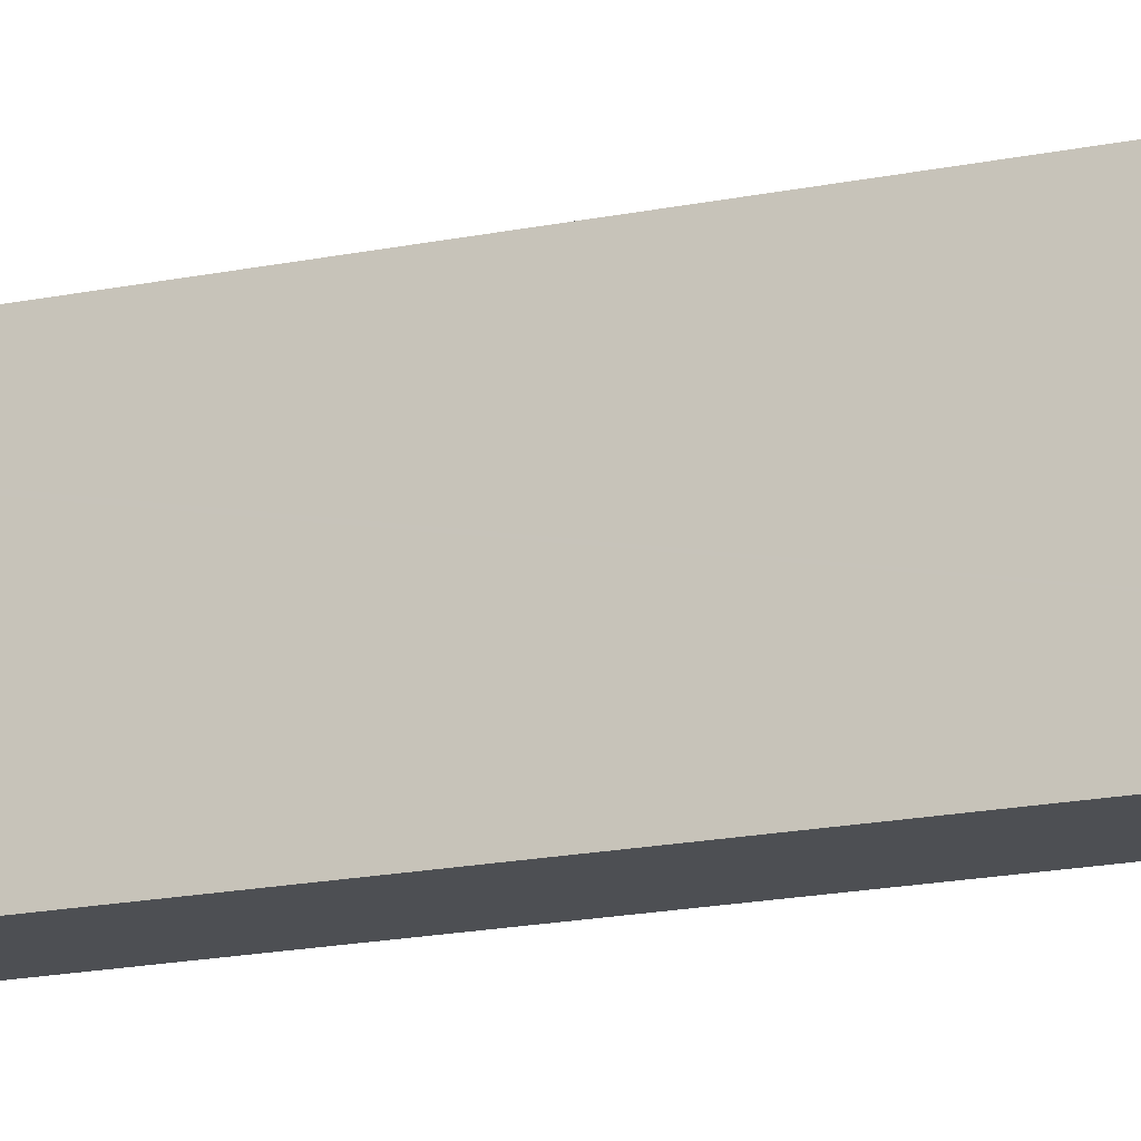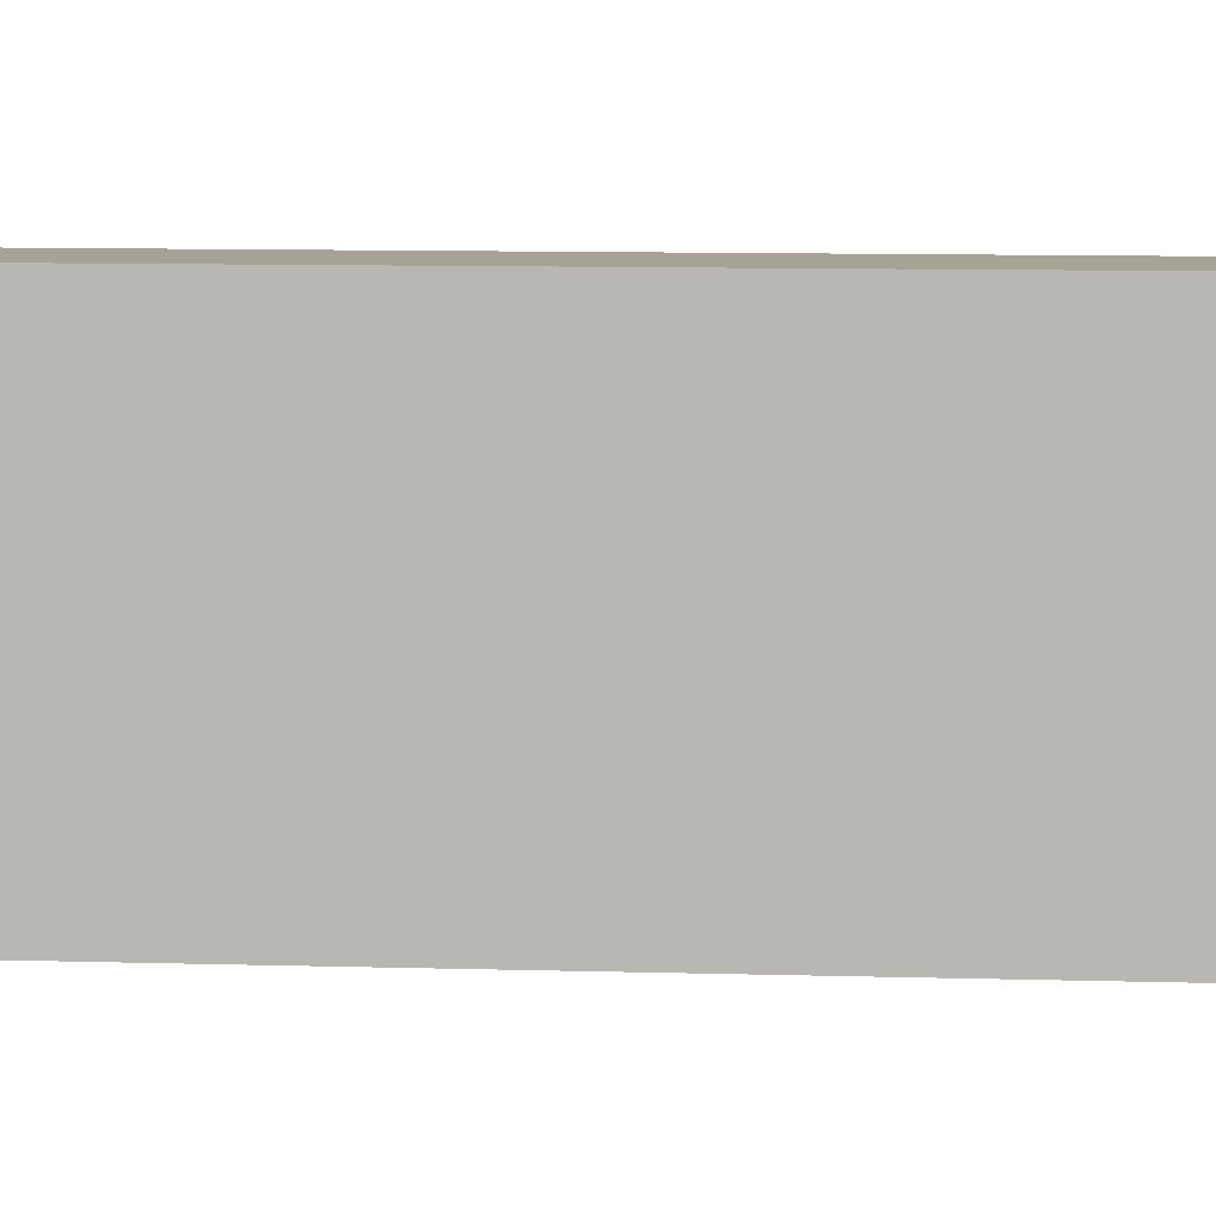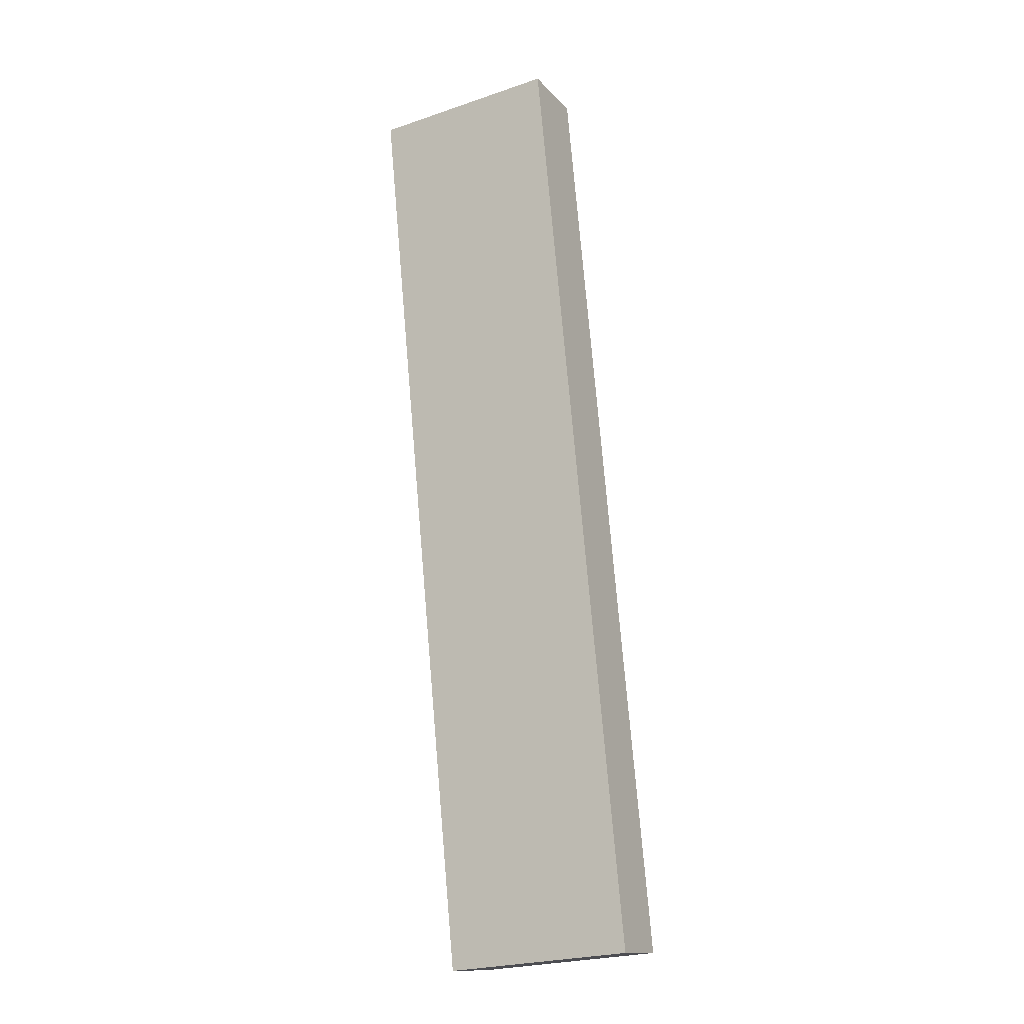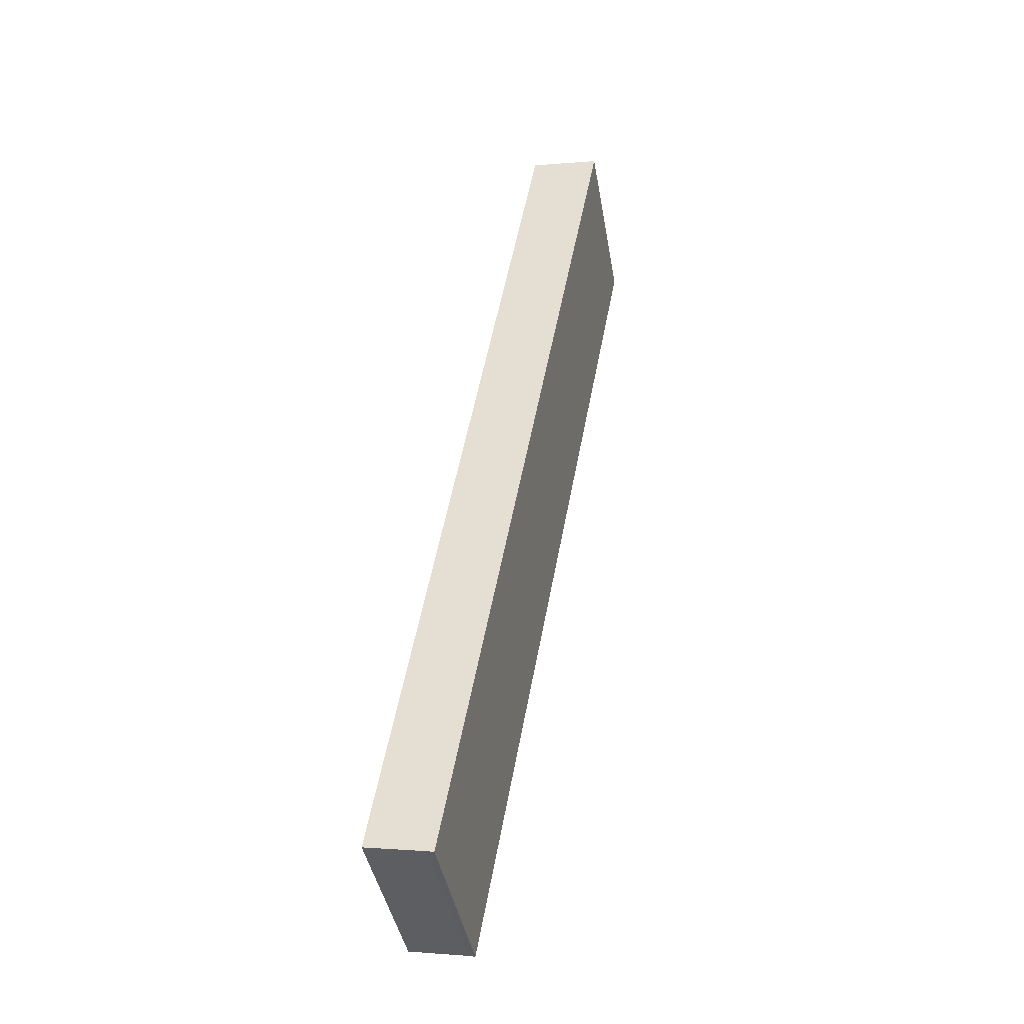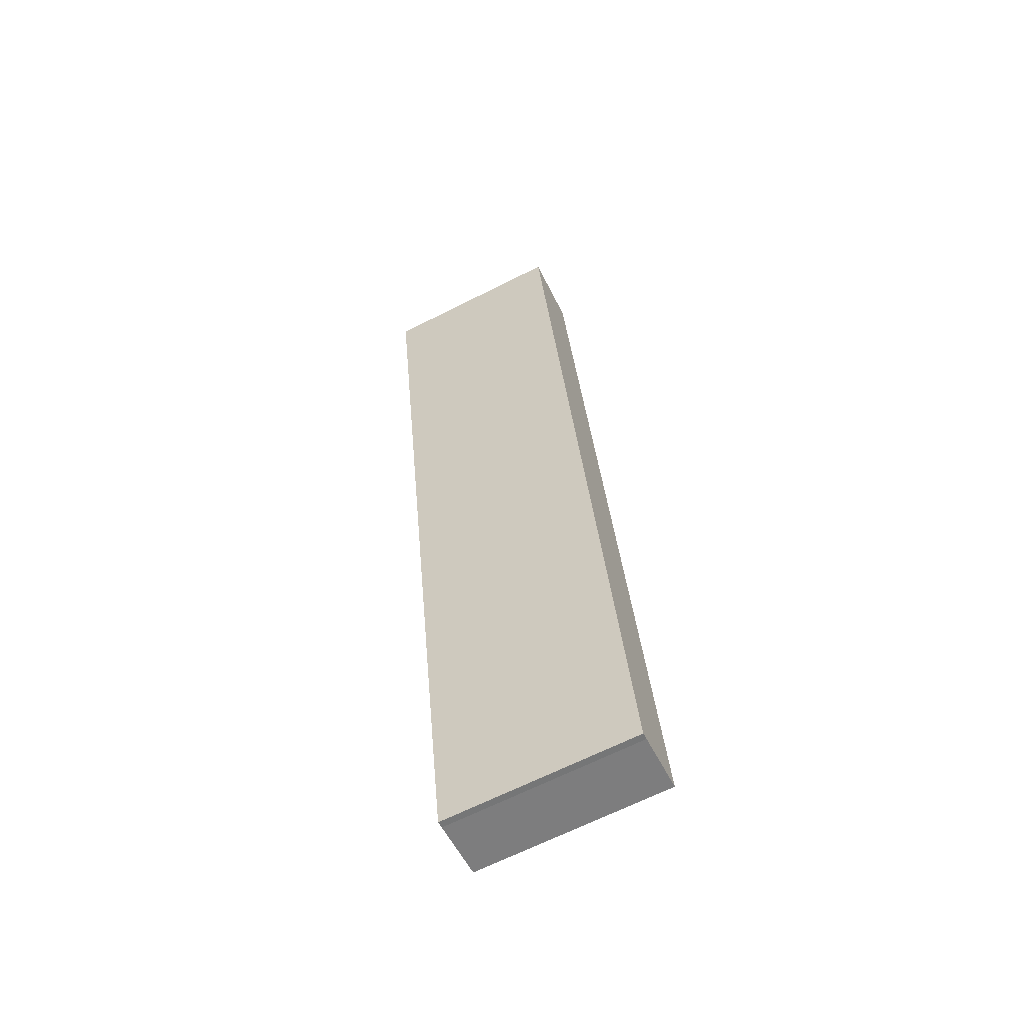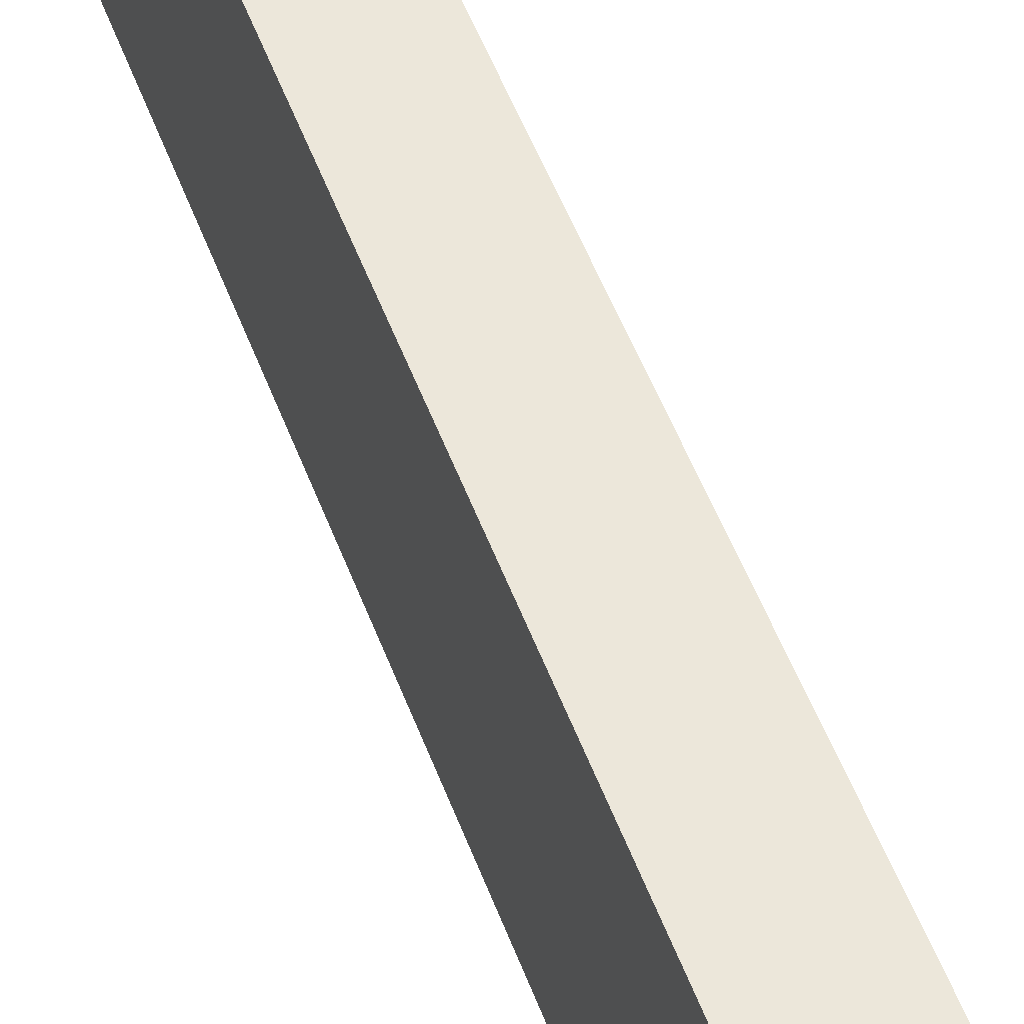
<metadata>
{"format":"obj","ext":"obj","renderer":"f3d","projection":"perspective","resolution":1024,"background":"white","views":[{"elev":-17.7,"azim":122.4,"up":"+Y"},{"elev":6.3,"azim":106.9,"up":"+Y"},{"elev":-25.0,"azim":118.7,"up":"+Z"},{"elev":-41.6,"azim":9.7,"up":"+Z"},{"elev":-67.2,"azim":116.7,"up":"+Z"},{"elev":52.1,"azim":-10.1,"up":"+Y"}]}
</metadata>
<code>
v  8.086 6.763 31.71
v  5.674 6.763 32.53
v  8.185 6.763 32.26
v  2.285 6.763 -0.39
v  2.047 6.763 -0.339
v  0 6.763 4.141e-16
v  5.623 6.763 32.26
v  2.285 2.388e-17 -0.39
v  2.047 2.076e-17 -0.339
v  0 0 0
v  5.623 -1.975e-15 32.26
v  5.674 -1.992e-15 32.53
v  8.185 -1.975e-15 32.26
v  8.086 -1.942e-15 31.71
g defaultobject
f 1 2 3
f 2 1 4
f 2 4 5
f 2 5 6
f 2 6 7
f 8 5 4
f 5 8 9
f 9 6 5
f 6 9 10
f 10 7 6
f 7 10 11
f 7 11 2
f 2 11 12
f 12 3 2
f 3 12 13
f 1 8 4
f 8 1 3
f 8 3 14
f 14 3 13
f 14 9 8
f 9 11 10
f 11 9 14
f 11 14 13
f 11 13 12

</code>
